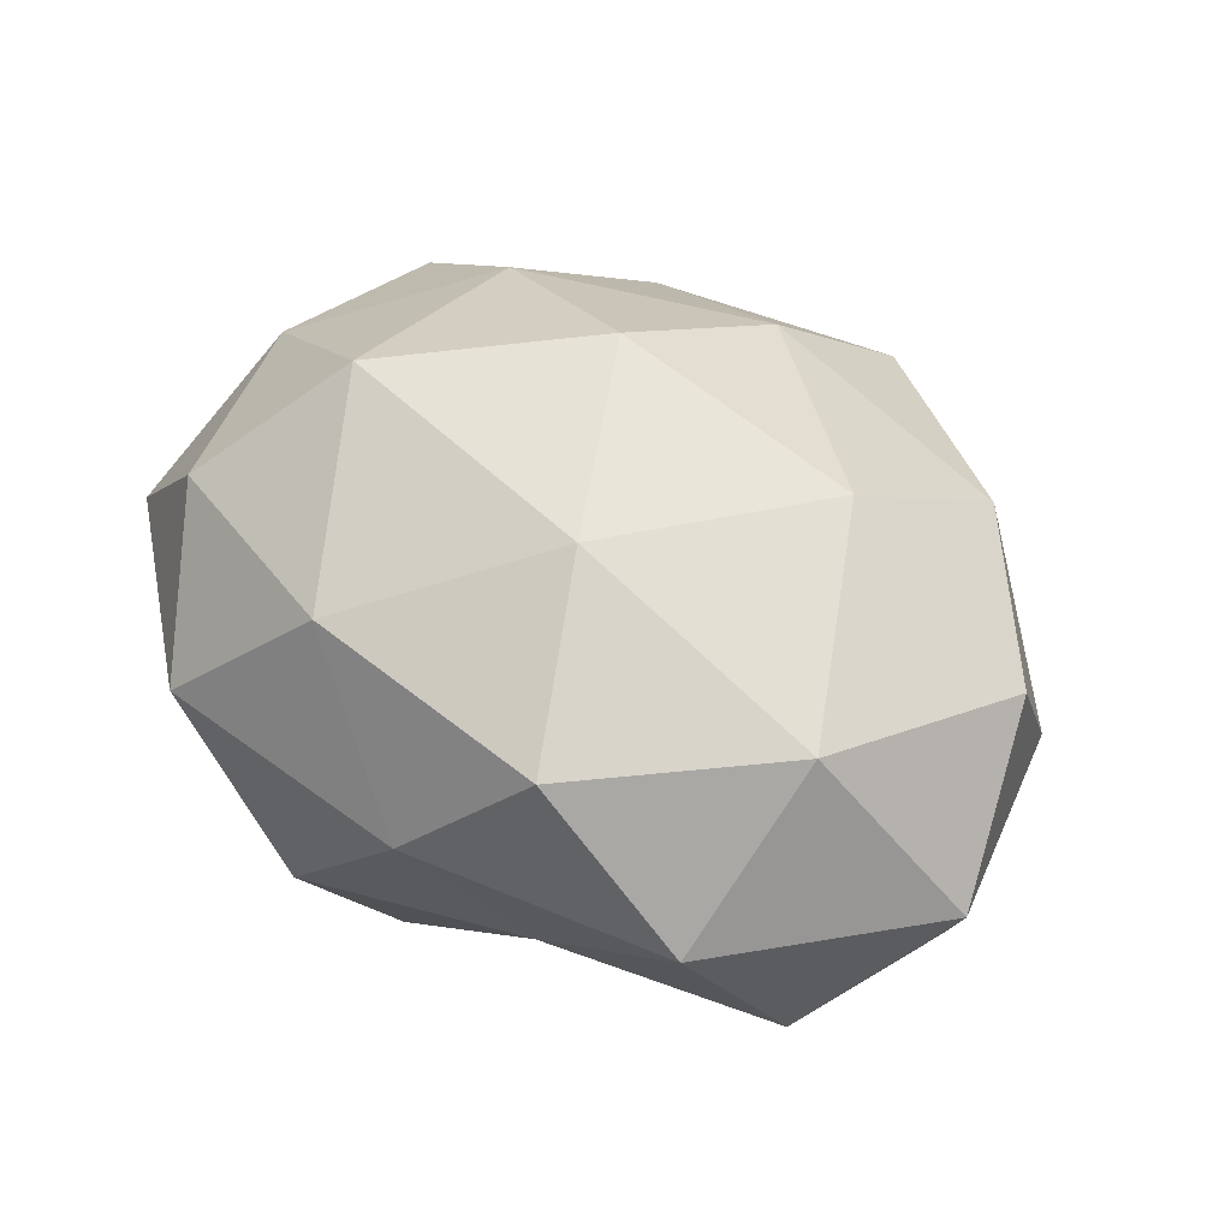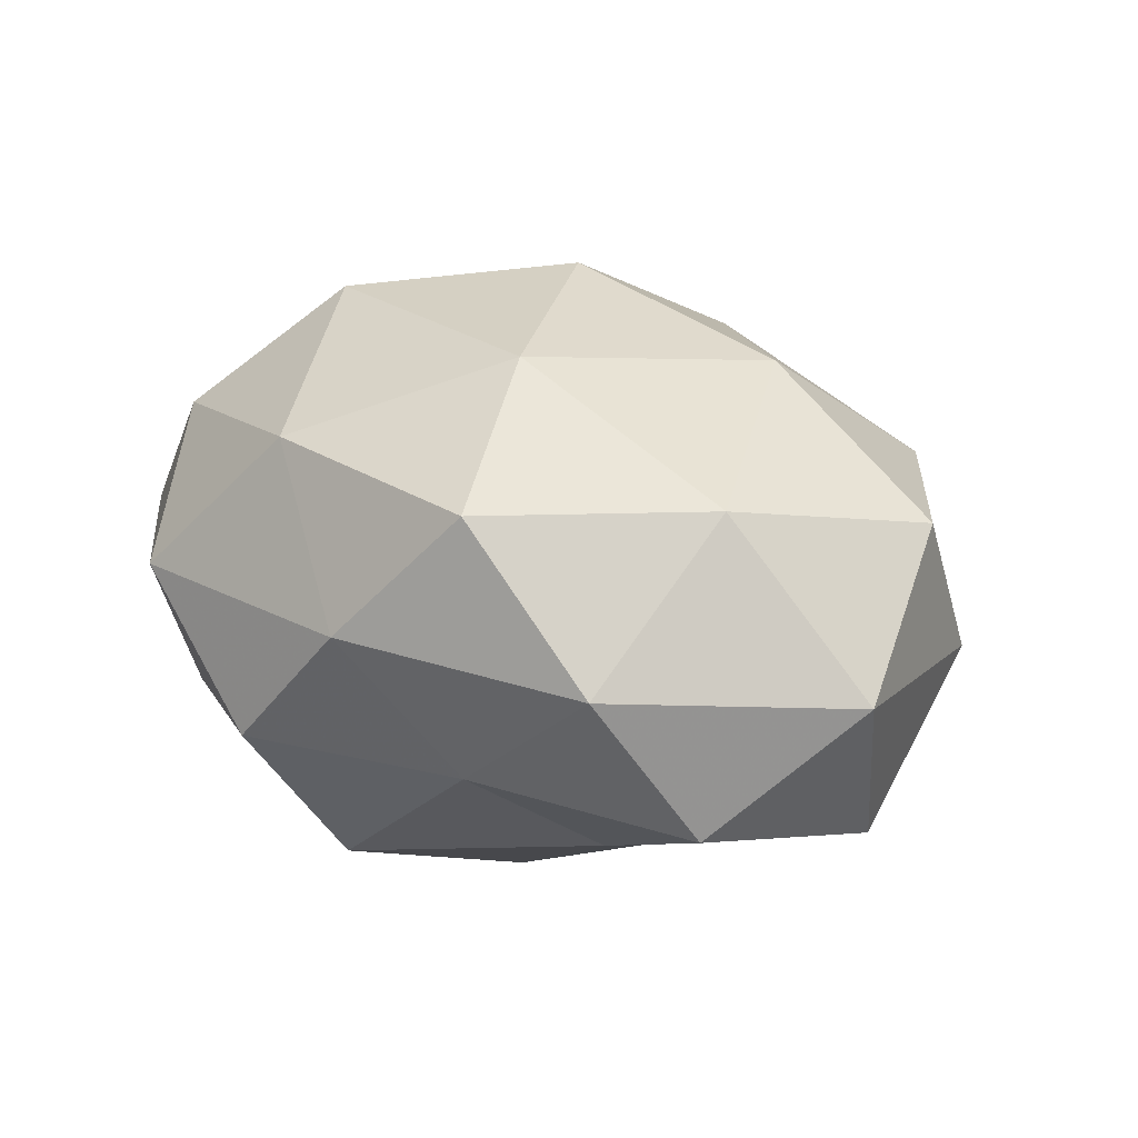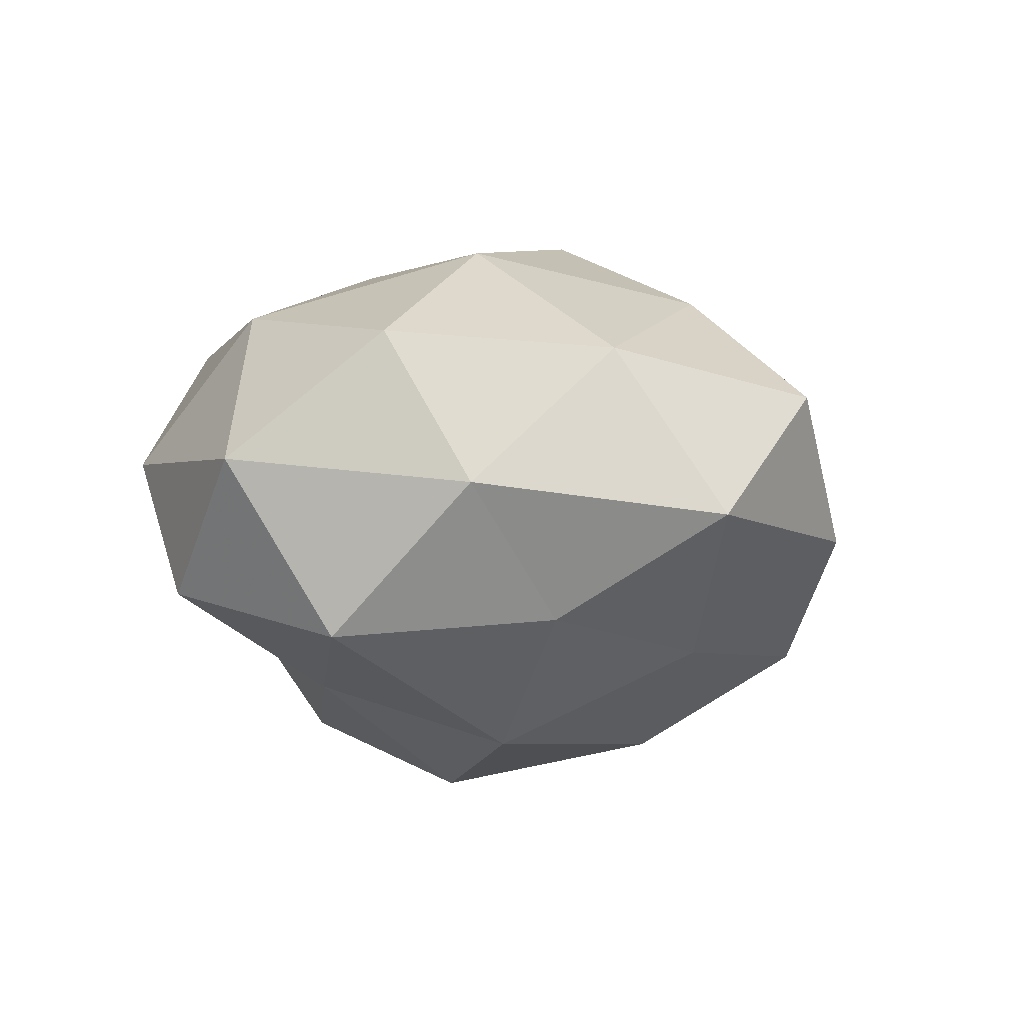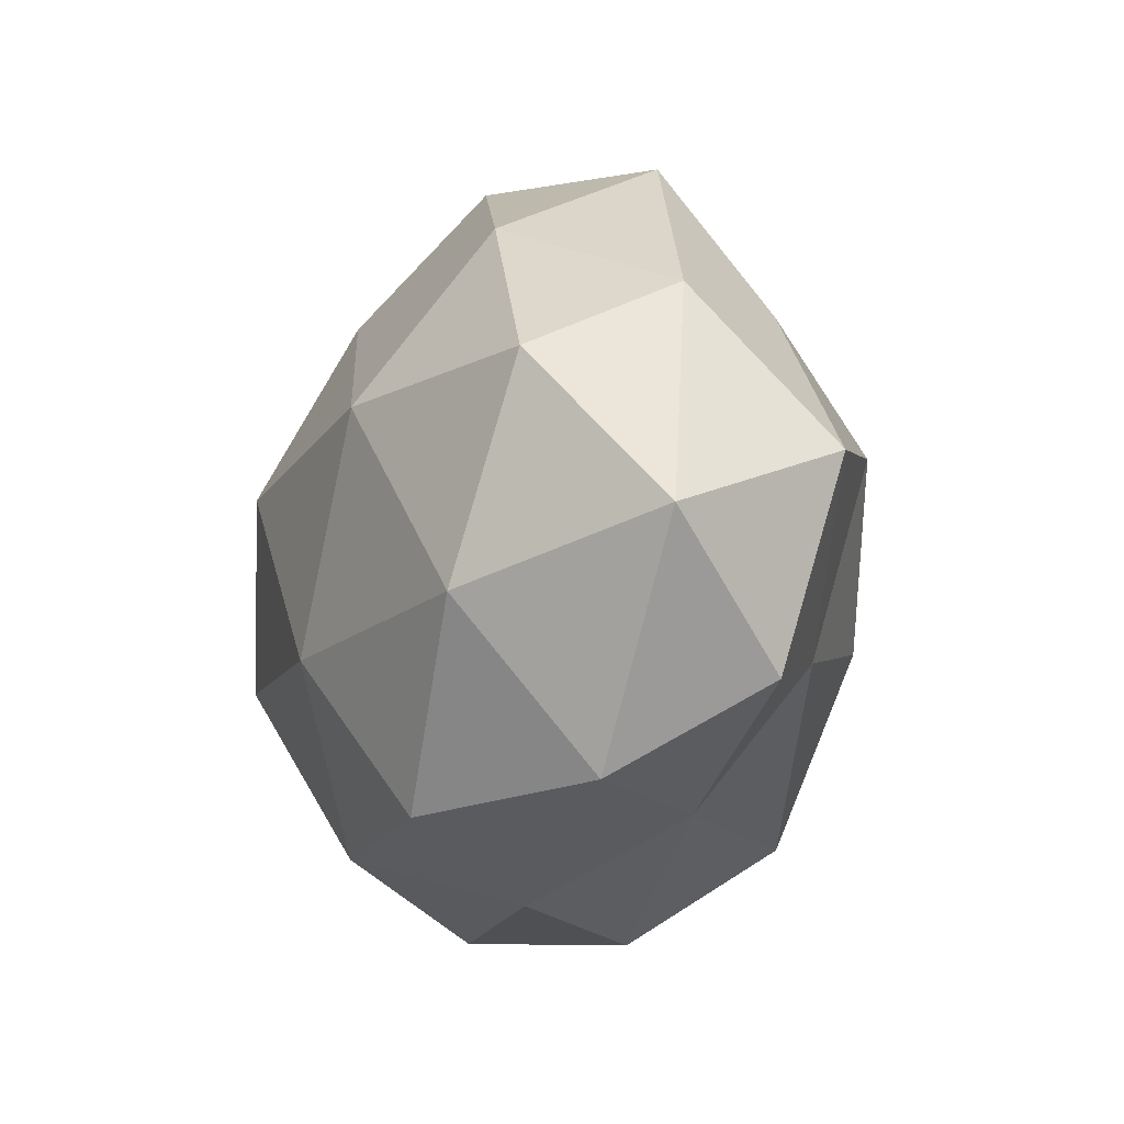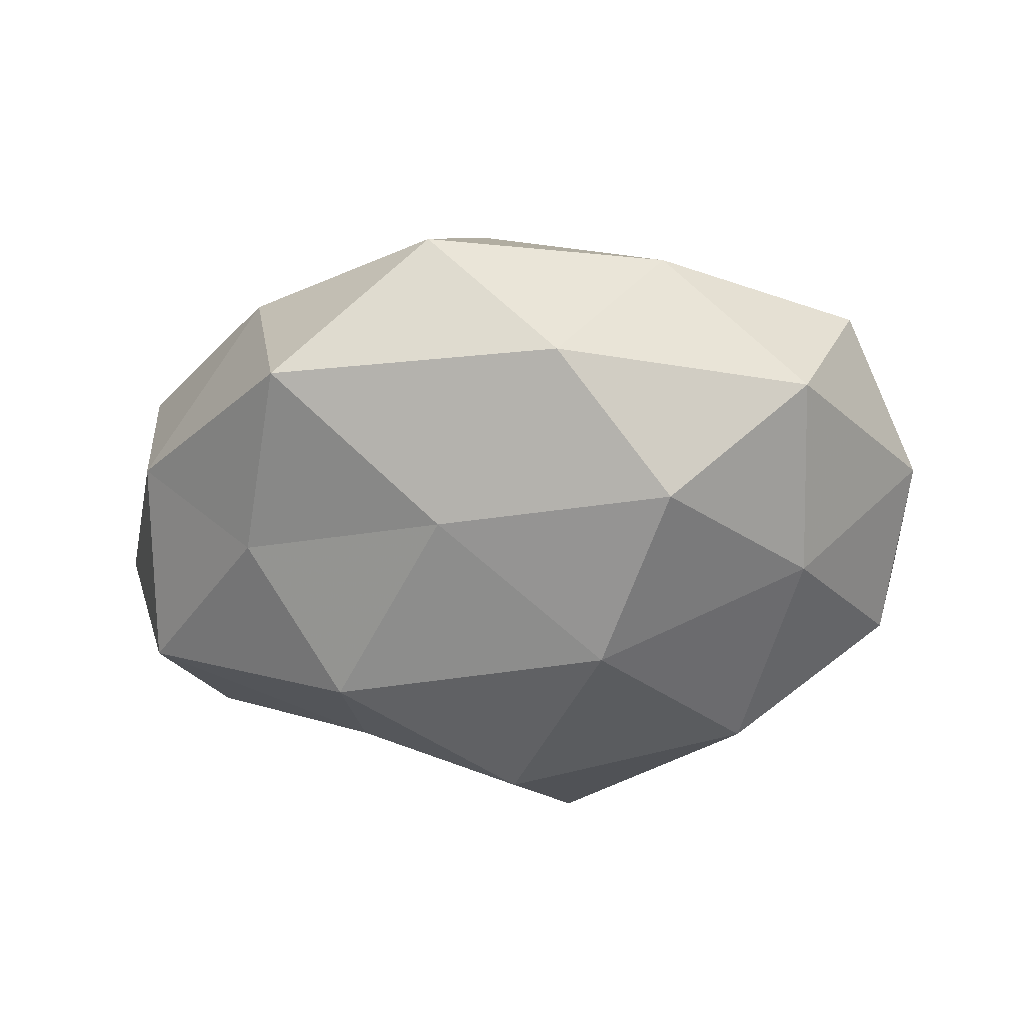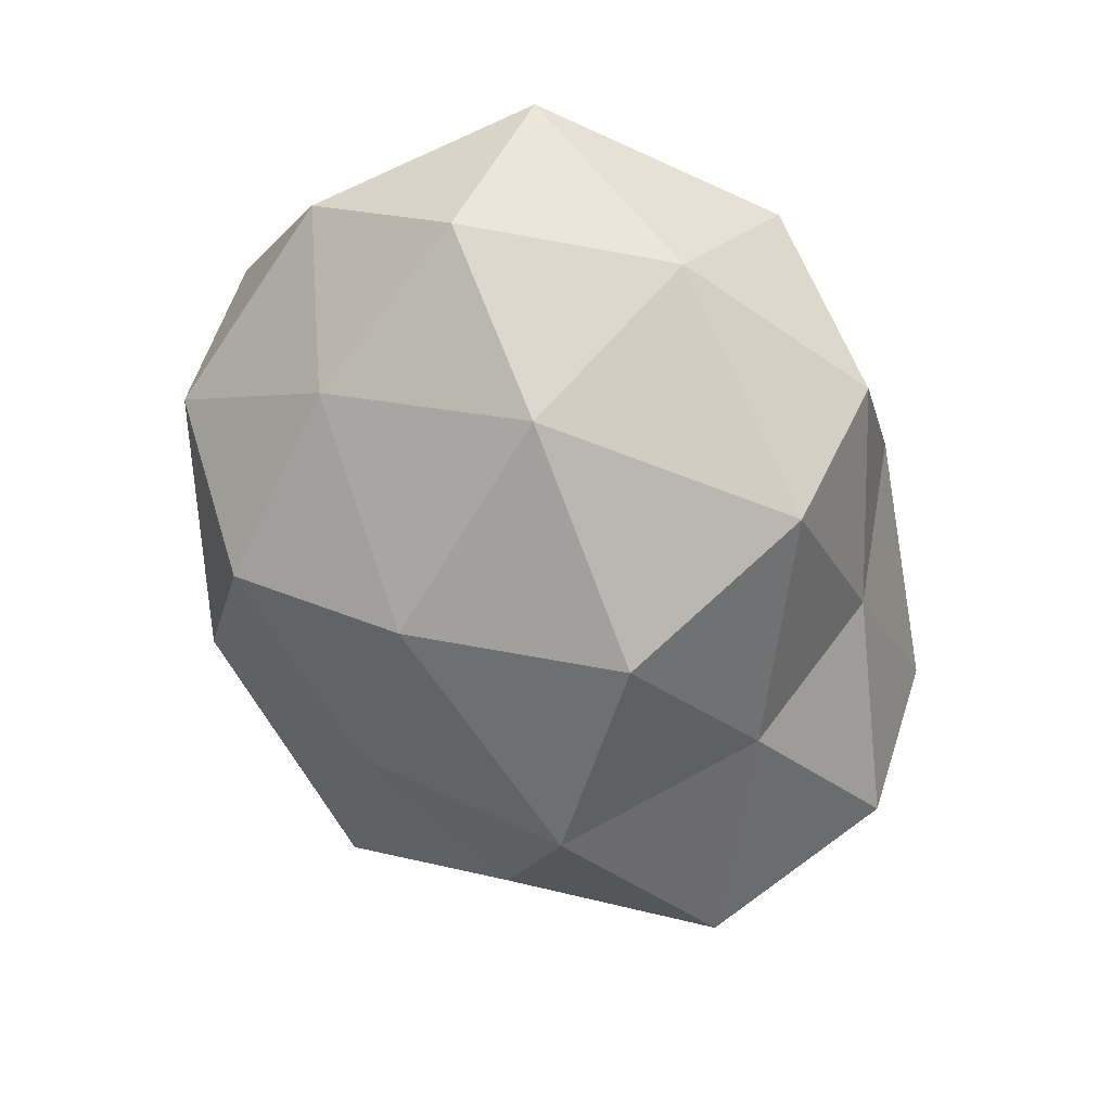
<metadata>
{"format":"obj","ext":"obj","renderer":"f3d","projection":"perspective","resolution":1024,"background":"white","views":[{"elev":48.1,"azim":35.6,"up":"+Z"},{"elev":20.5,"azim":40.6,"up":"+Z"},{"elev":-6.3,"azim":112.5,"up":"+Z"},{"elev":-20.9,"azim":76.6,"up":"+Y"},{"elev":-33.0,"azim":-178.1,"up":"+Z"},{"elev":-64.1,"azim":-68.7,"up":"+Z"}]}
</metadata>
<code>
v -0.05154 -0.01651 0.001451
v 0.001359 -0.007157 -0.03673
v -0.02463 0.01775 0.02536
v -0.01124 -0.03263 0.02138
v -0.00545 -0.02999 -0.02852
v 0.02661 0.007378 0.02844
v 0.009206 0.02924 -0.02037
v -0.03761 -0.02217 0.01786
v 0.02229 0.009079 -0.03173
v 0.004102 -0.04063 0.00404
v 0.04919 0.005651 0.01489
v -0.02829 -0.03801 0.003875
v 0.01524 -0.0322 -0.0122
v -0.002167 0.007397 0.03506
v -0.02748 -0.00711 -0.02997
v -0.03506 0.01553 -0.019
v -0.03509 0.03414 -0.004576
v 0.04761 0.01578 -0.002785
v 0.04215 -0.02502 -0.01381
v -0.01015 -0.04126 -0.01135
v -0.03325 -0.02697 -0.01547
v 0.03277 0.02754 0.01416
v 0.01847 -0.0353 0.01956
v 0.03511 -0.03468 0.003203
v 0.02158 -0.01585 -0.02443
v 0.04749 -0.001533 -0.01976
v 0.02859 0.03982 -0.005527
v -0.04485 0.001694 0.01692
v -0.01839 0.03731 0.01245
v -0.02424 -0.009242 0.03181
v 0.01001 0.04443 0.01062
v -0.04685 -0.005017 -0.01537
v 0.03313 0.02026 -0.0175
v -0.04237 0.02495 0.01216
v -0.005259 0.04398 -0.005866
v 0.004206 0.02772 0.0247
v -0.05066 0.01121 -0.001812
v -0.009892 0.01578 -0.03156
v 0.009241 -0.01578 0.03063
v 0.03868 -0.01722 0.01988
v -0.01818 0.03351 -0.01984
v 0.05424 -0.0119 0.0004391
f 1 12 8
f 4 8 12
f 4 12 10
f 2 5 15
f 10 12 20
f 5 13 20
f 20 13 10
f 21 12 1
f 5 21 15
f 5 20 21
f 21 20 12
f 6 11 22
f 22 11 18
f 23 4 10
f 13 24 10
f 13 19 24
f 10 24 23
f 2 25 5
f 2 9 25
f 25 13 5
f 25 19 13
f 9 26 25
f 25 26 19
f 22 18 27
f 8 28 1
f 30 8 4
f 14 3 30
f 3 28 30
f 30 28 8
f 31 22 27
f 15 32 16
f 32 21 1
f 15 21 32
f 9 7 33
f 9 33 26
f 26 33 18
f 33 7 27
f 27 18 33
f 3 34 28
f 3 29 34
f 34 29 17
f 7 35 27
f 29 35 17
f 27 35 31
f 29 31 35
f 14 36 3
f 14 6 36
f 6 22 36
f 36 29 3
f 36 22 31
f 36 31 29
f 16 37 17
f 28 37 1
f 1 37 32
f 16 32 37
f 17 37 34
f 28 34 37
f 2 38 9
f 38 7 9
f 2 15 38
f 15 16 38
f 14 39 6
f 39 4 23
f 30 4 39
f 14 30 39
f 6 40 11
f 40 23 24
f 39 40 6
f 39 23 40
f 41 16 17
f 7 41 35
f 17 35 41
f 38 41 7
f 38 16 41
f 42 18 11
f 42 24 19
f 26 18 42
f 19 26 42
f 11 40 42
f 40 24 42

</code>
